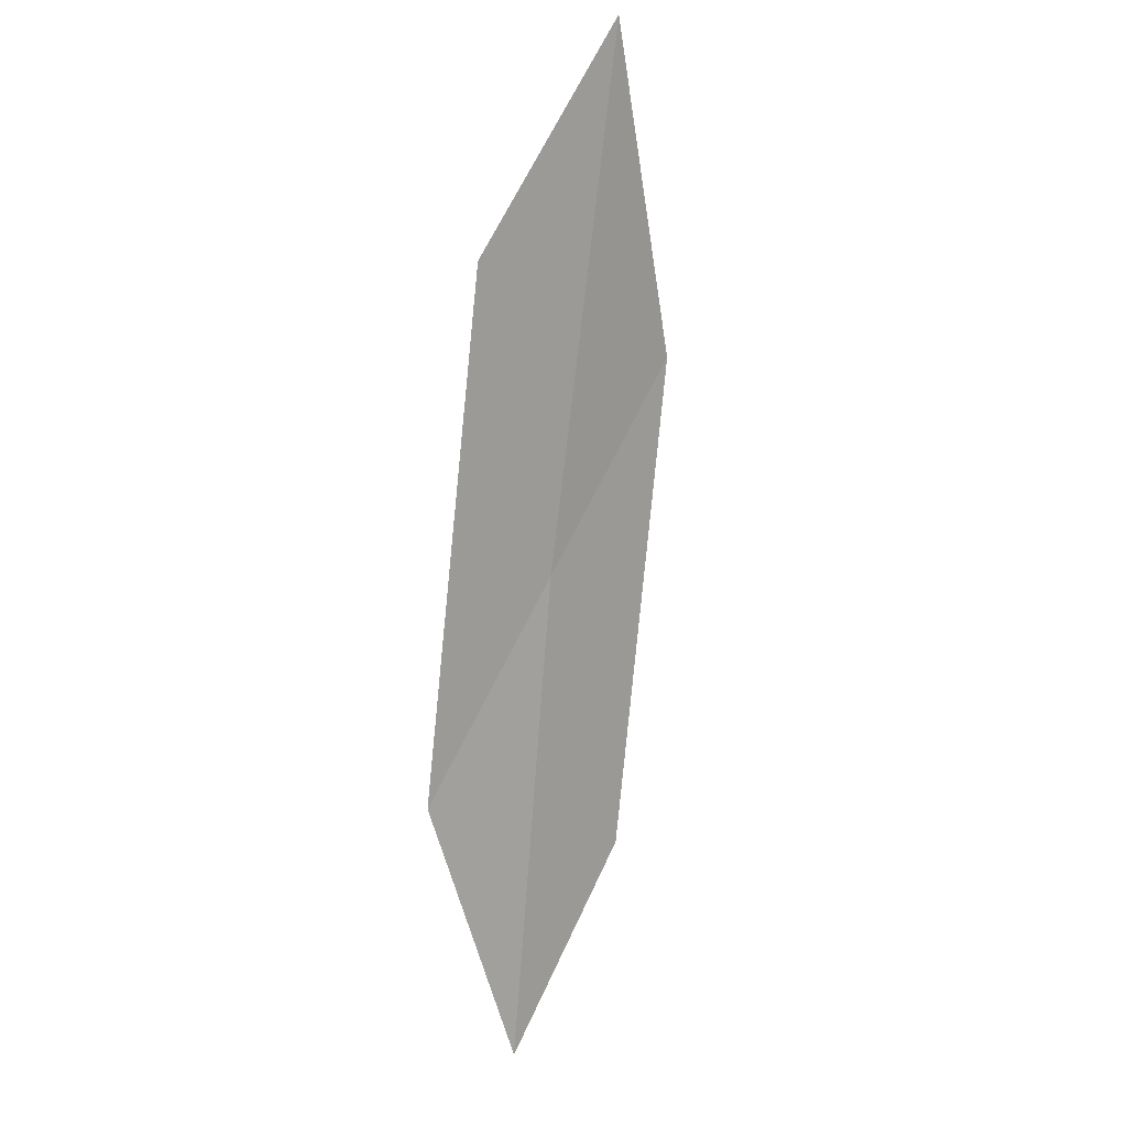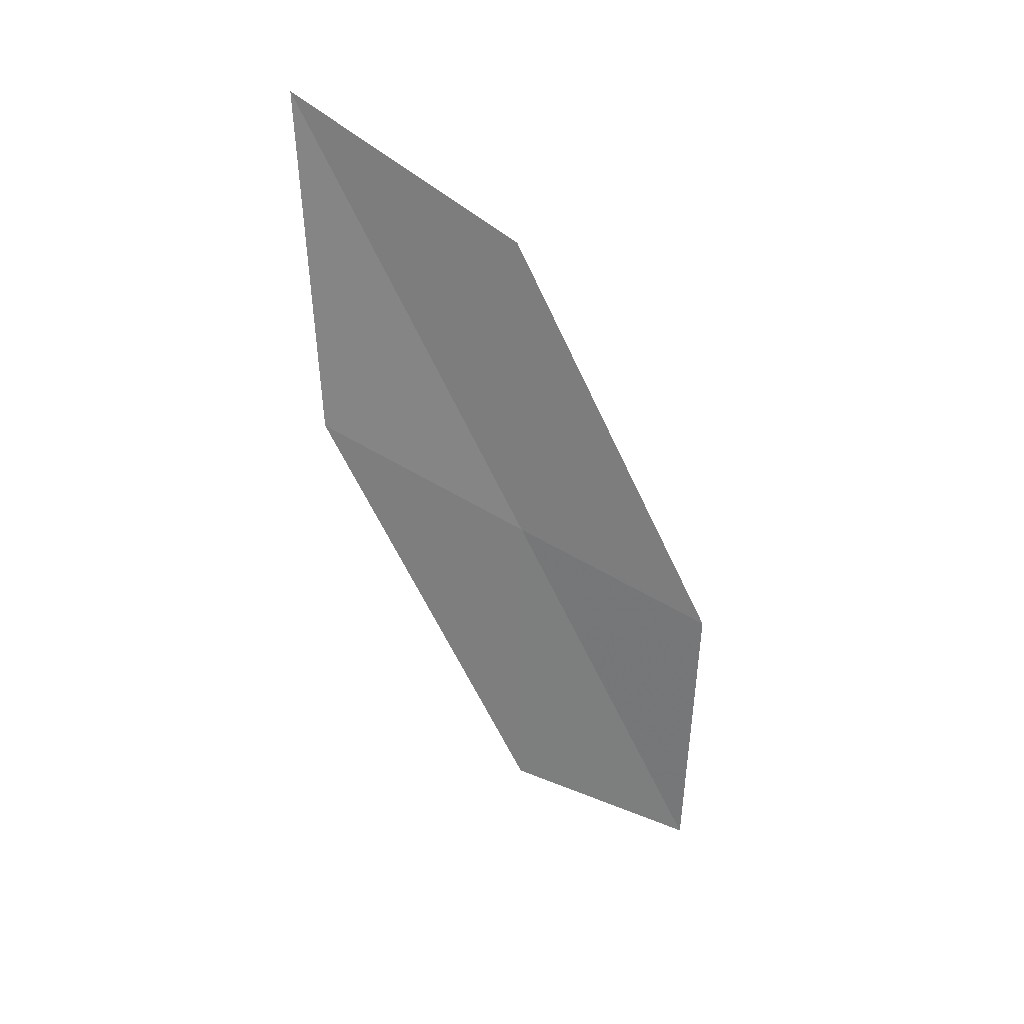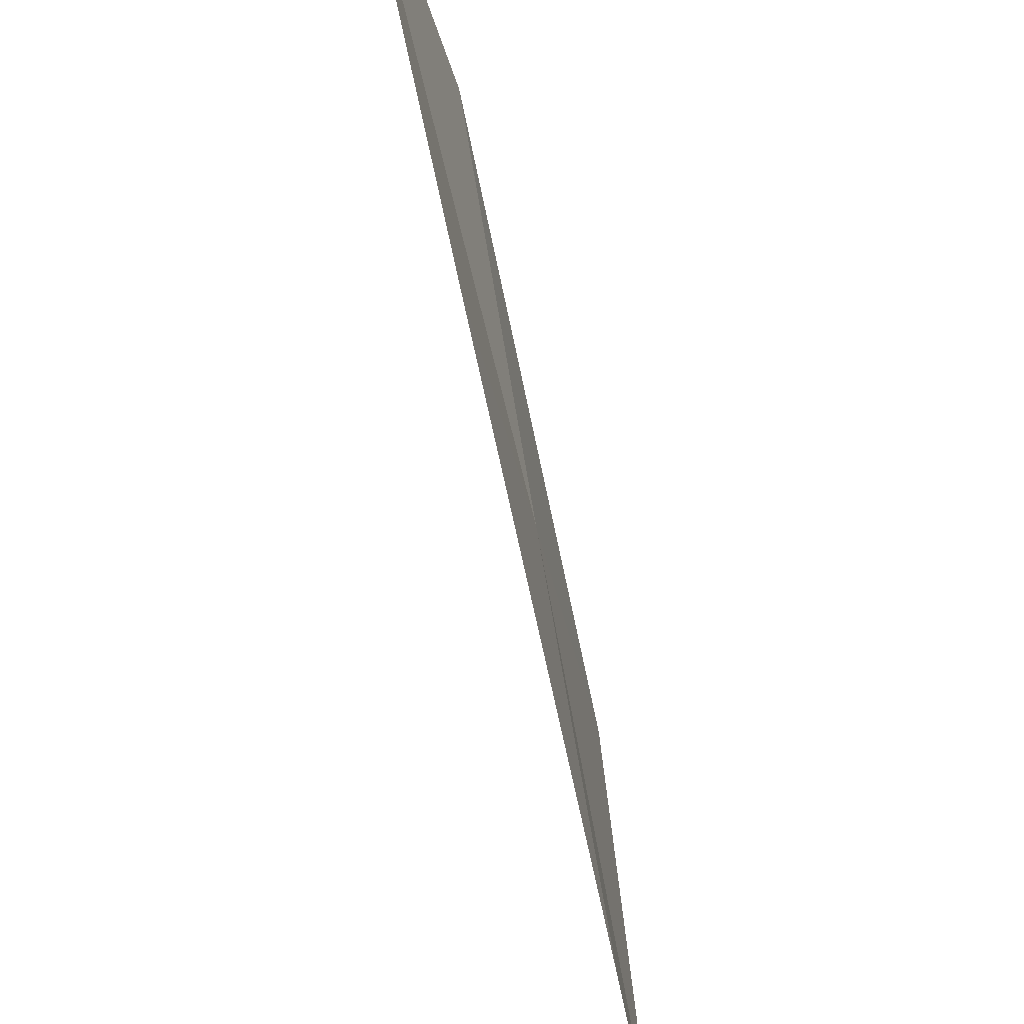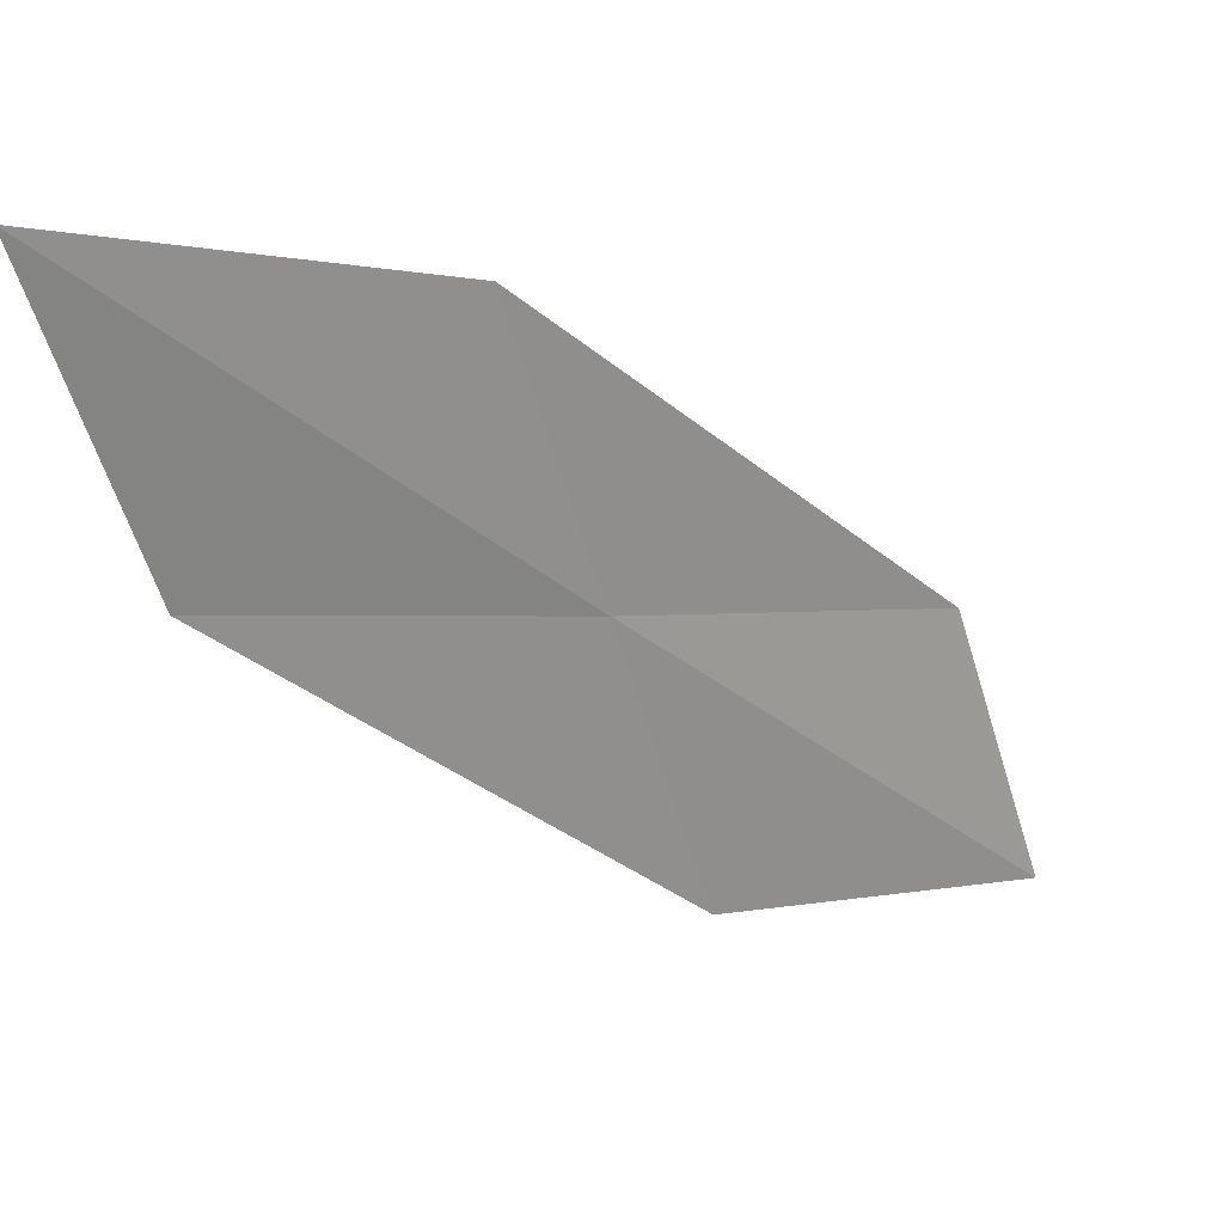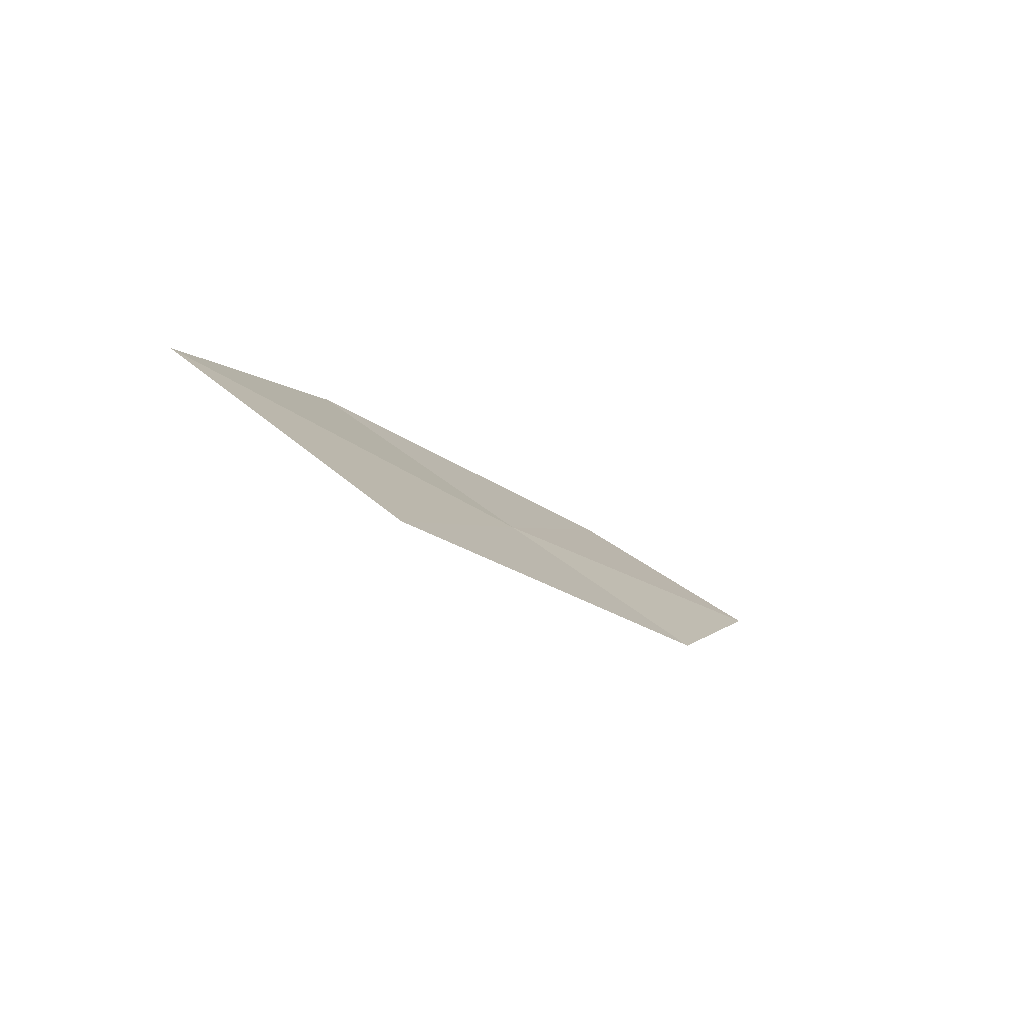
<metadata>
{"format":"obj","ext":"obj","renderer":"f3d","projection":"perspective","resolution":1024,"background":"white","views":[{"elev":46.6,"azim":35.2,"up":"+Z"},{"elev":9.3,"azim":-110.7,"up":"+Z"},{"elev":76.3,"azim":149.5,"up":"+Y"},{"elev":12.2,"azim":26.8,"up":"+Y"},{"elev":75.4,"azim":-58.2,"up":"+Z"}]}
</metadata>
<code>
v -22.59 19.45 14.63
v -22.53 18.4 14.05
v -23.13 19.67 16.05
v -21.96 18.24 12.72
v -22.07 19.25 13.21
v -22.65 20.46 15.2
v -23.13 20.72 16.71
f 1 3 2
f 1 2 4
f 1 4 5
f 1 5 6
f 1 7 3
f 1 6 7

</code>
